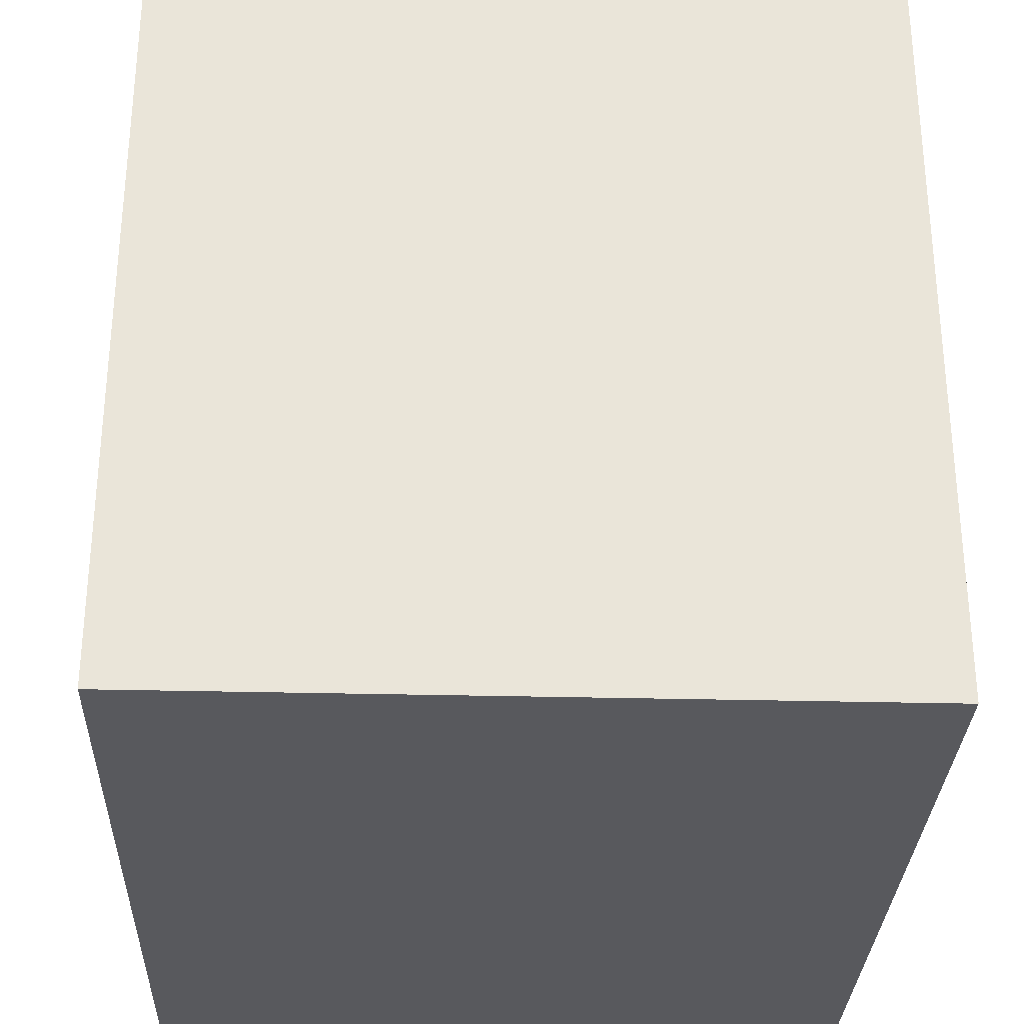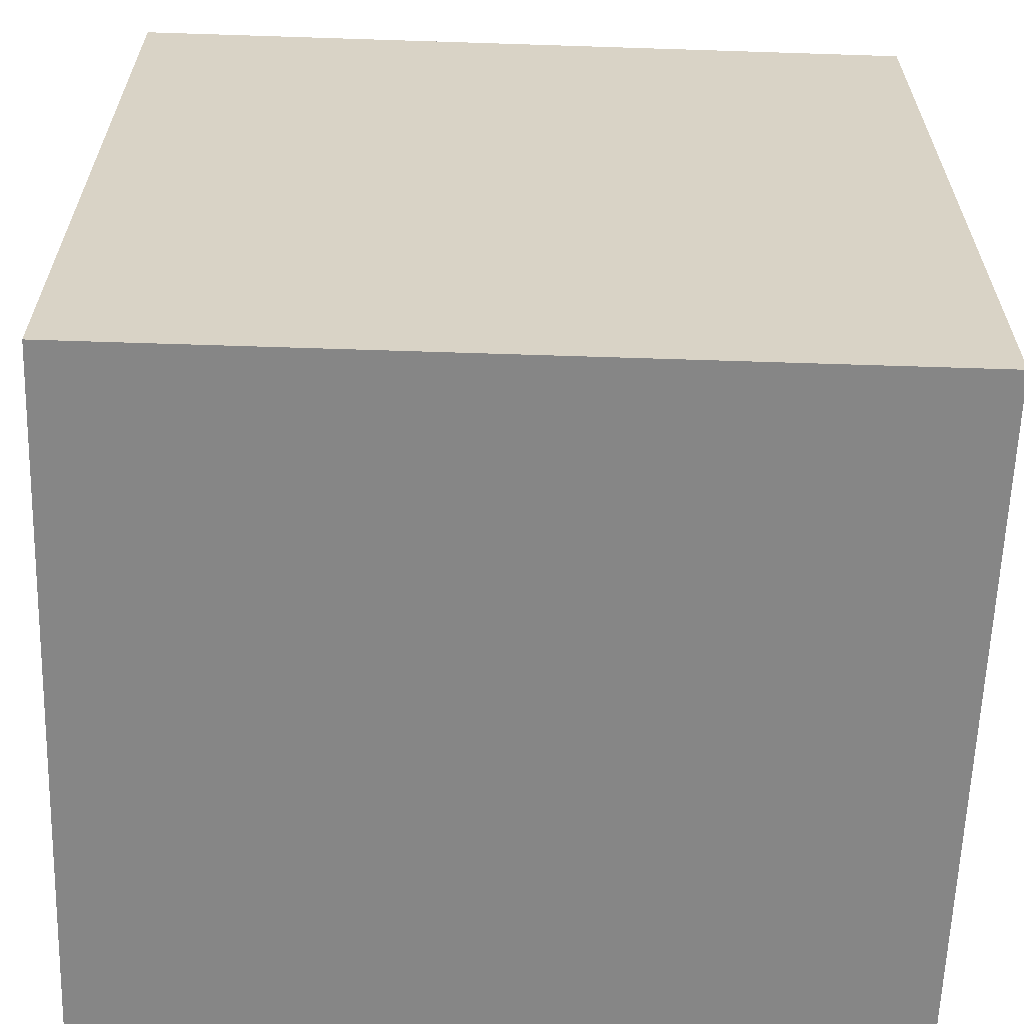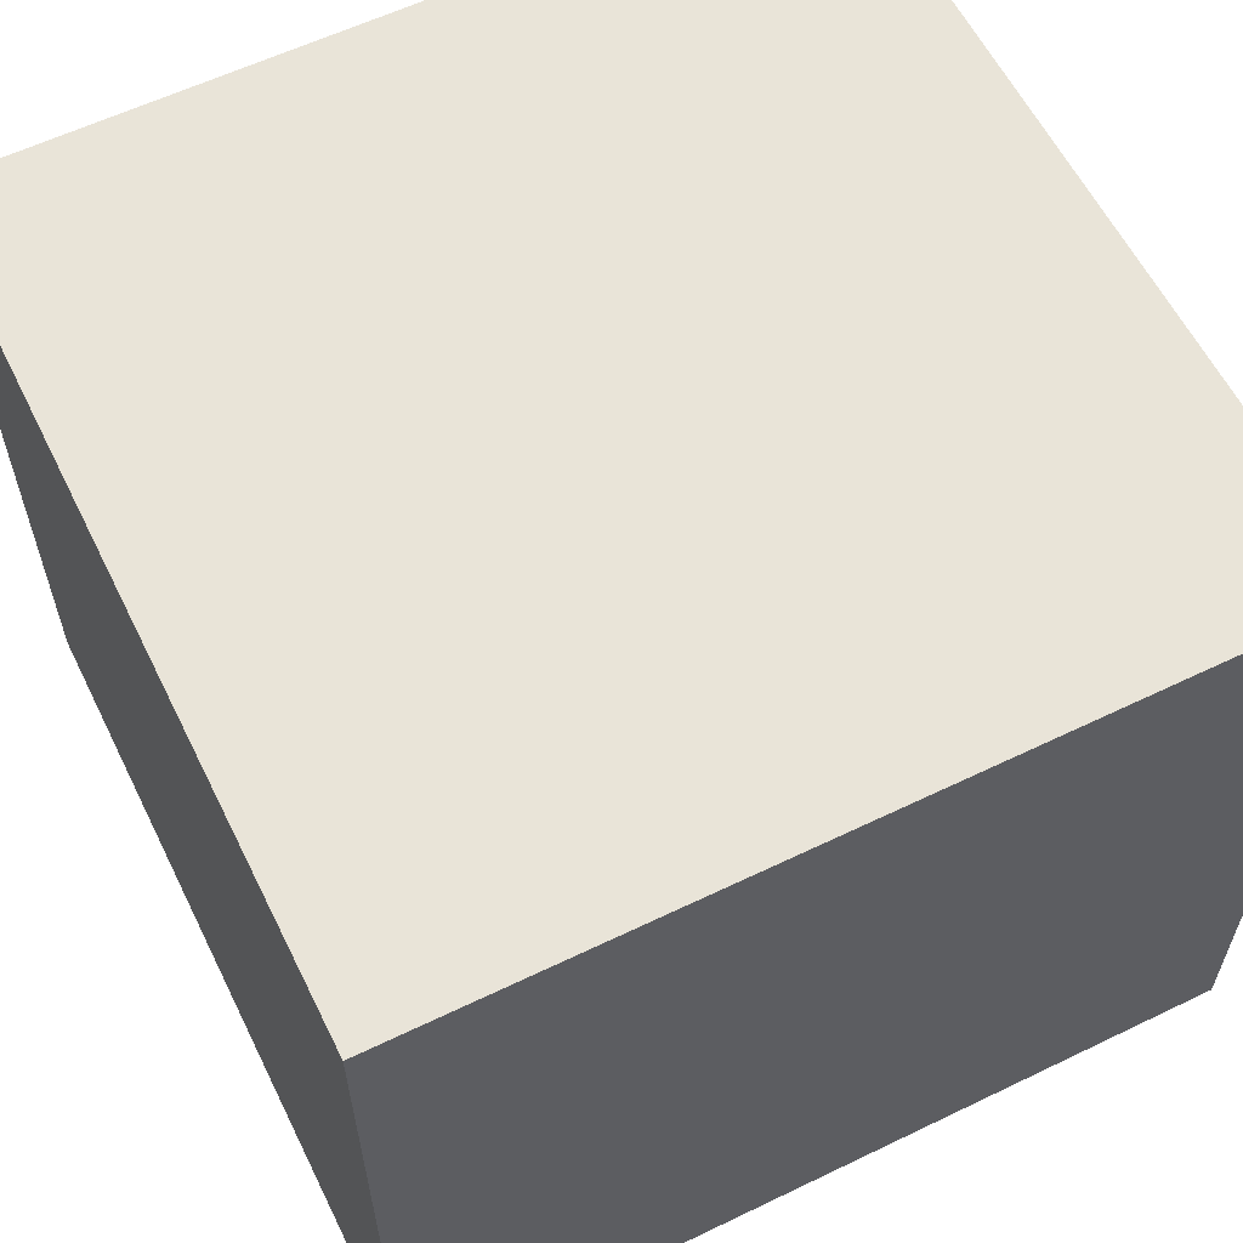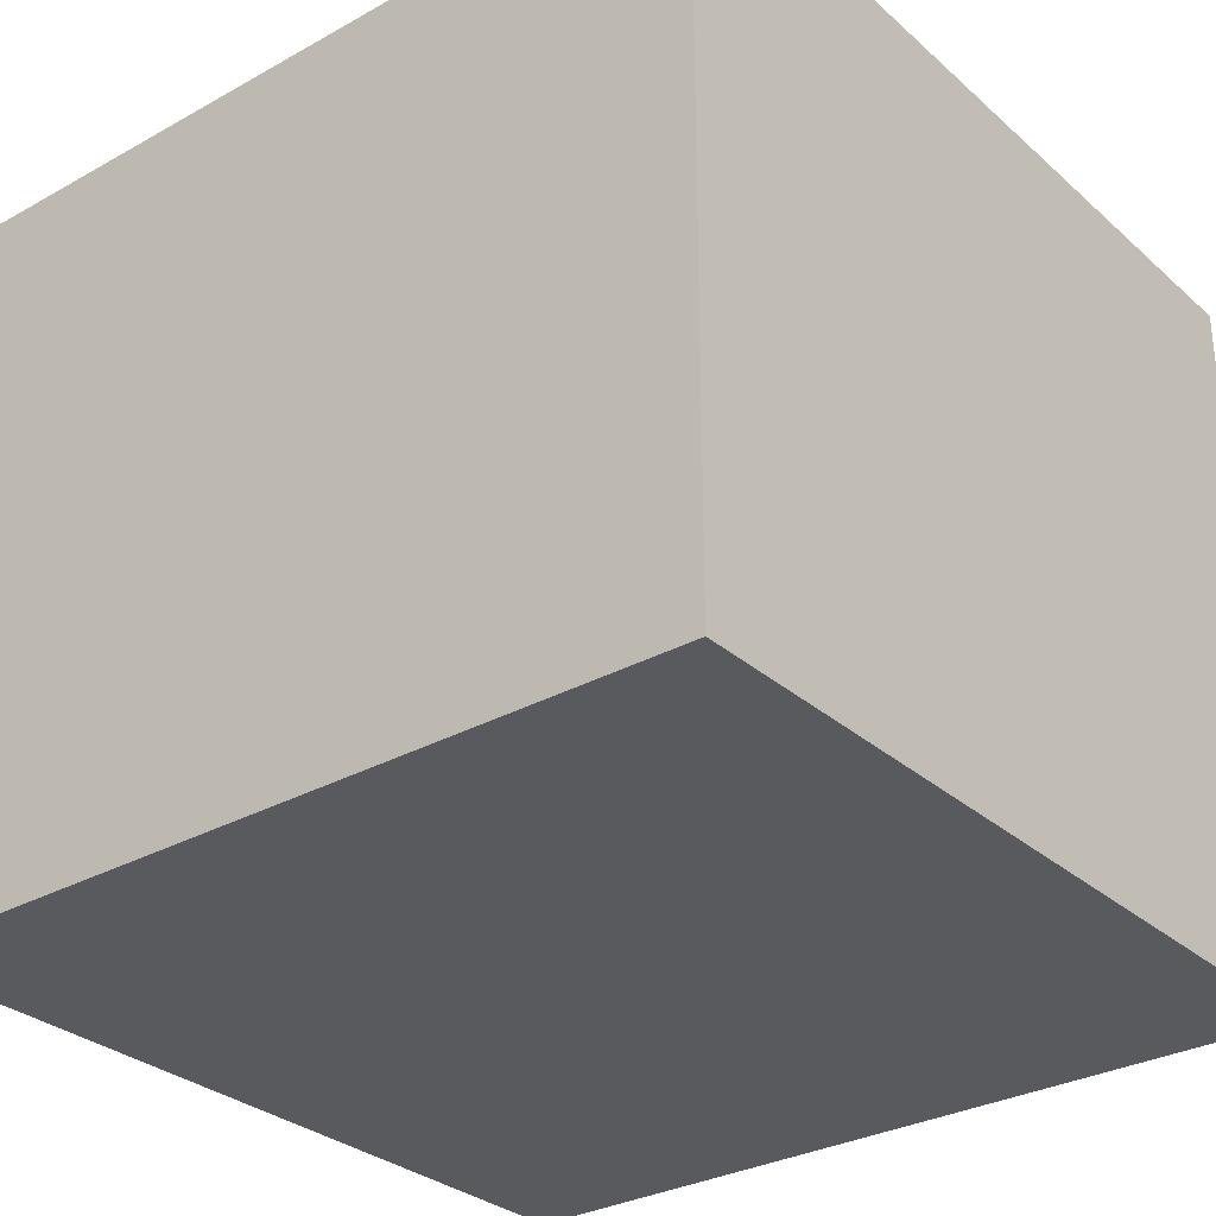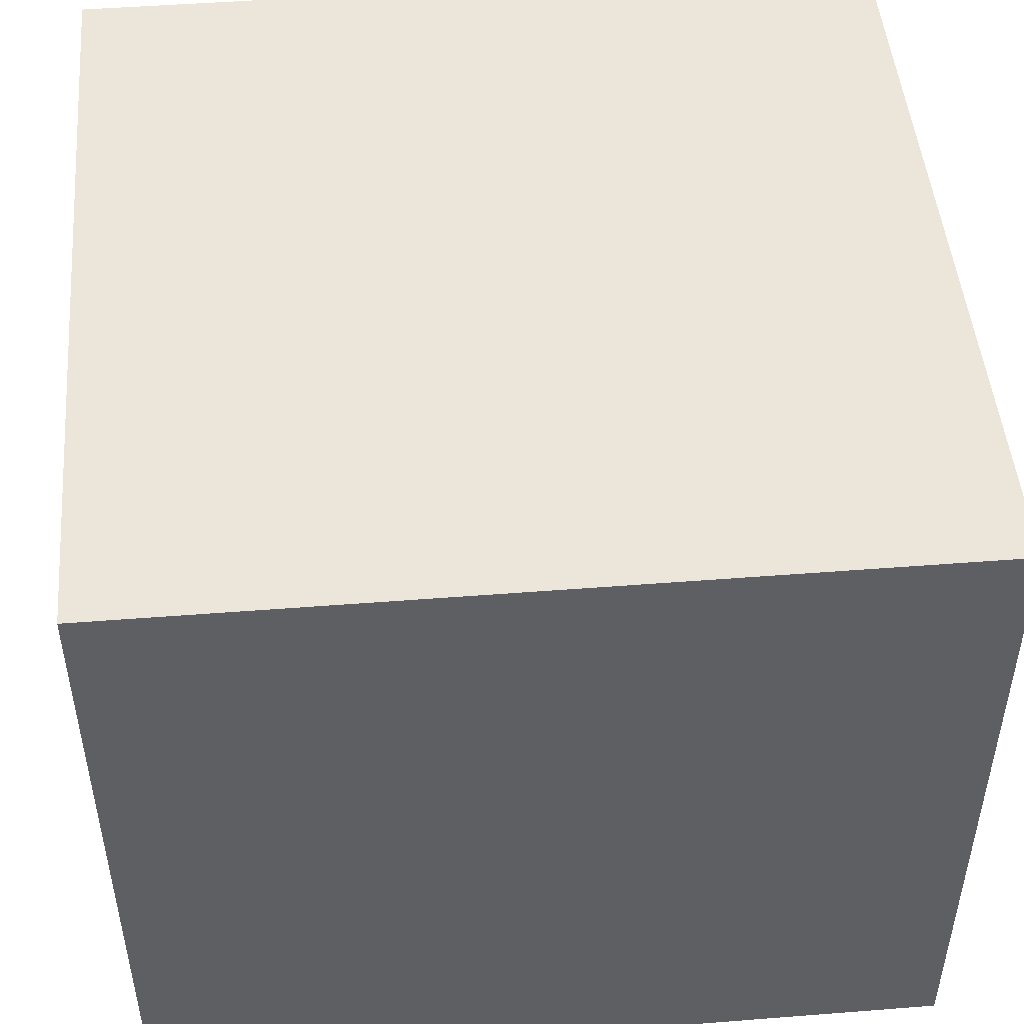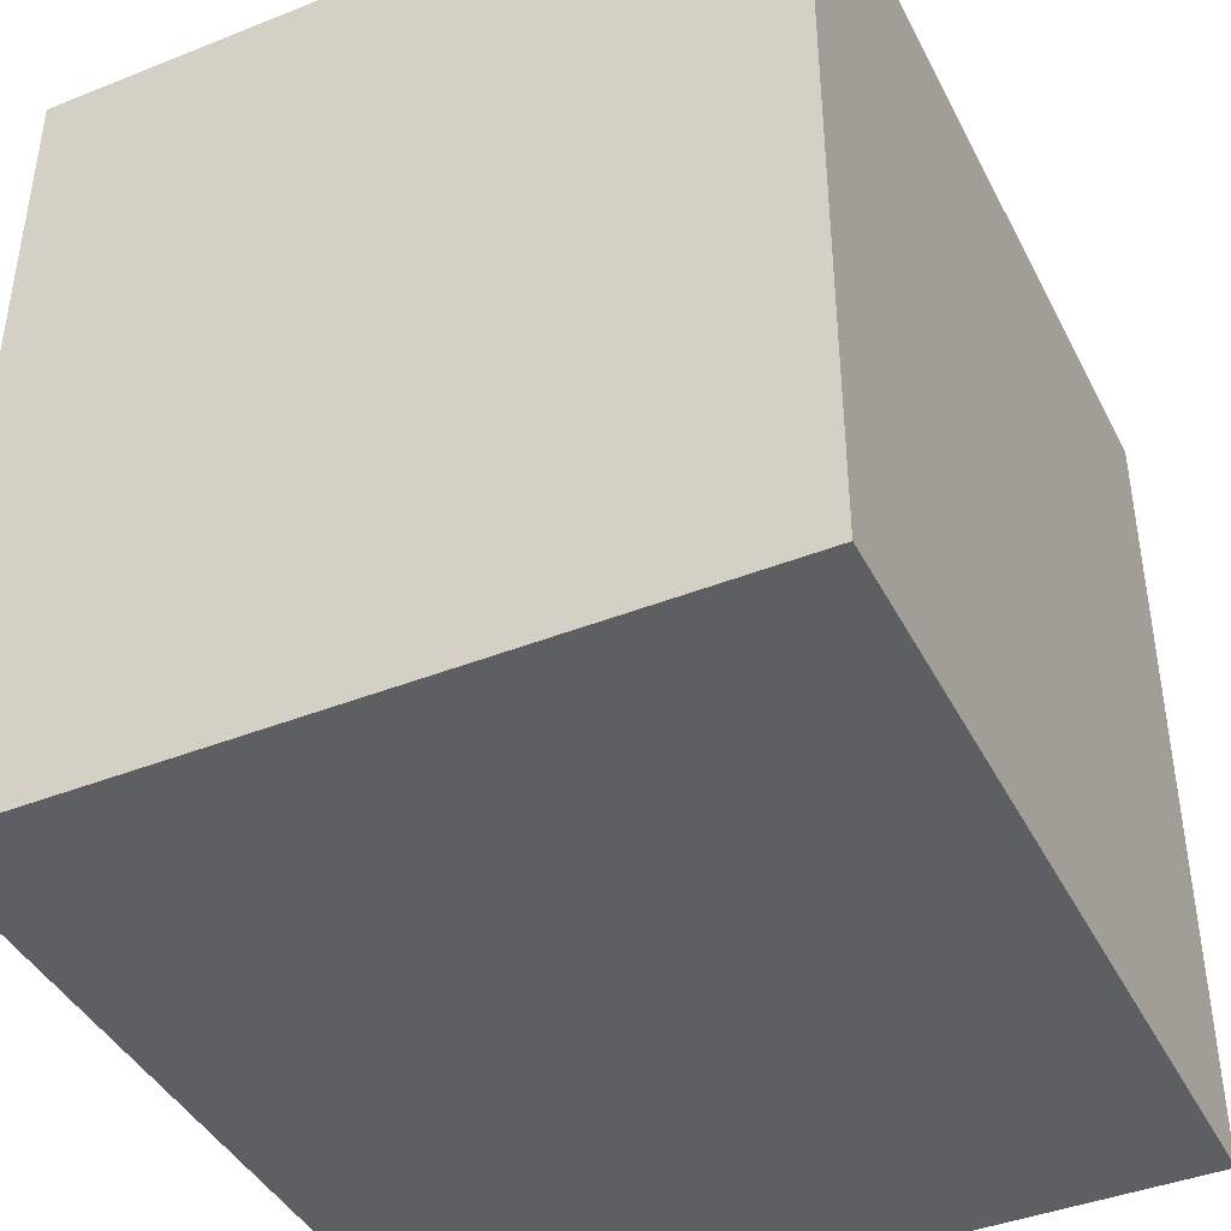
<metadata>
{"format":"obj","ext":"obj","renderer":"f3d","projection":"perspective","resolution":1024,"background":"white","views":[{"elev":-30.2,"azim":-92.1,"up":"+Z"},{"elev":-62.1,"azim":178.1,"up":"+Z"},{"elev":59.9,"azim":-116.3,"up":"+Y"},{"elev":-30.6,"azim":-51.3,"up":"+Y"},{"elev":48.4,"azim":-5.0,"up":"+Y"},{"elev":-42.0,"azim":115.5,"up":"+Z"}]}
</metadata>
<code>
v -4.869 0.005825 4.869
v 4.869 0.005825 4.869
v -4.869 8.612 4.869
v 4.869 8.612 4.869
v -4.869 8.612 -4.869
v 4.869 8.612 -4.869
v -4.869 0.005825 -4.869
v 4.869 0.005825 -4.869
f 1 2 4 3
f 3 4 6 5
f 5 6 8 7
f 7 8 2 1
f 2 8 6 4
f 7 1 3 5

</code>
